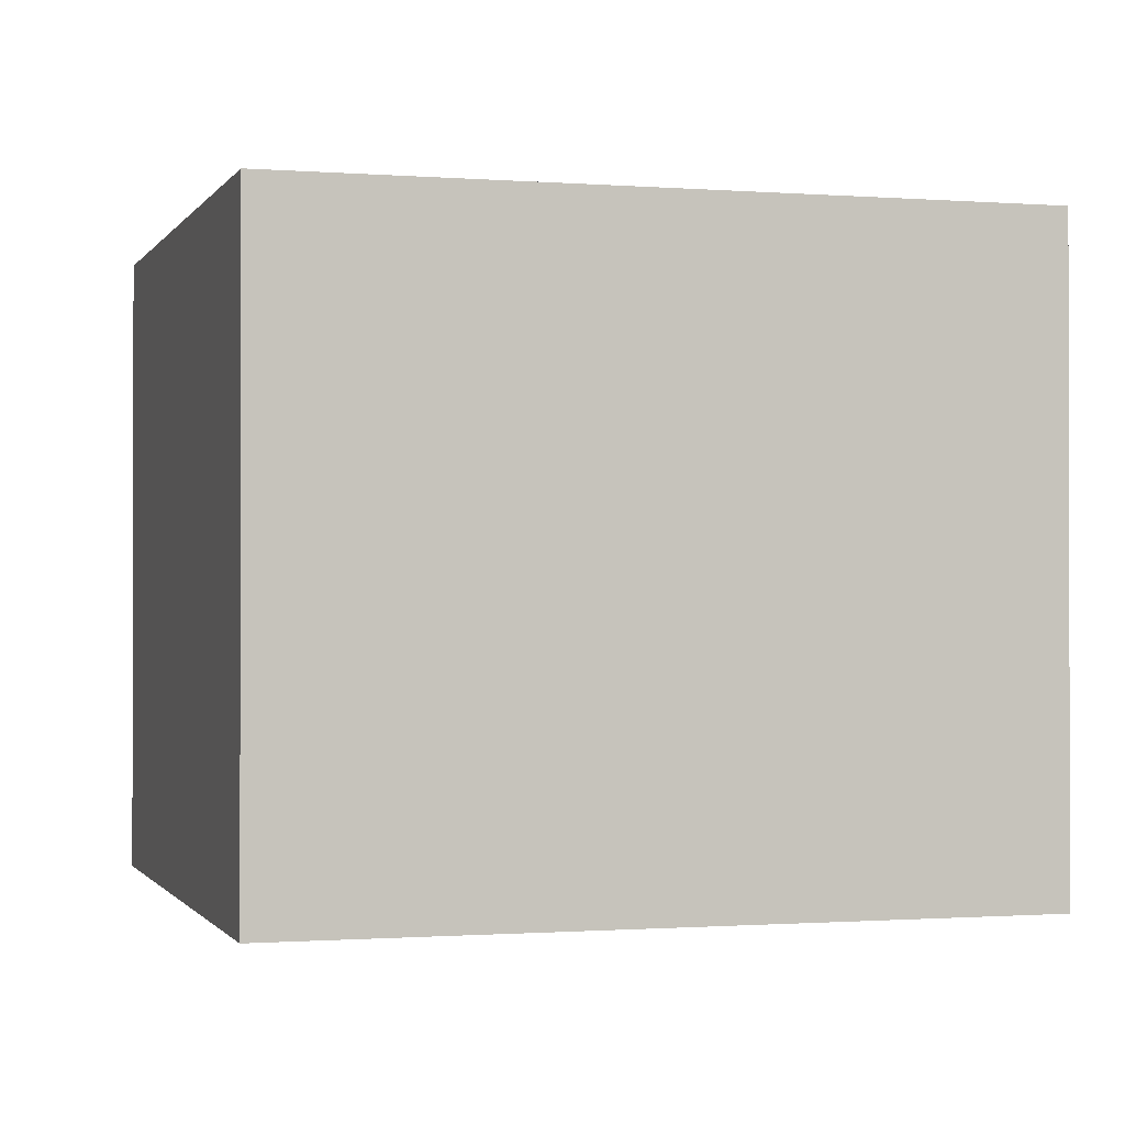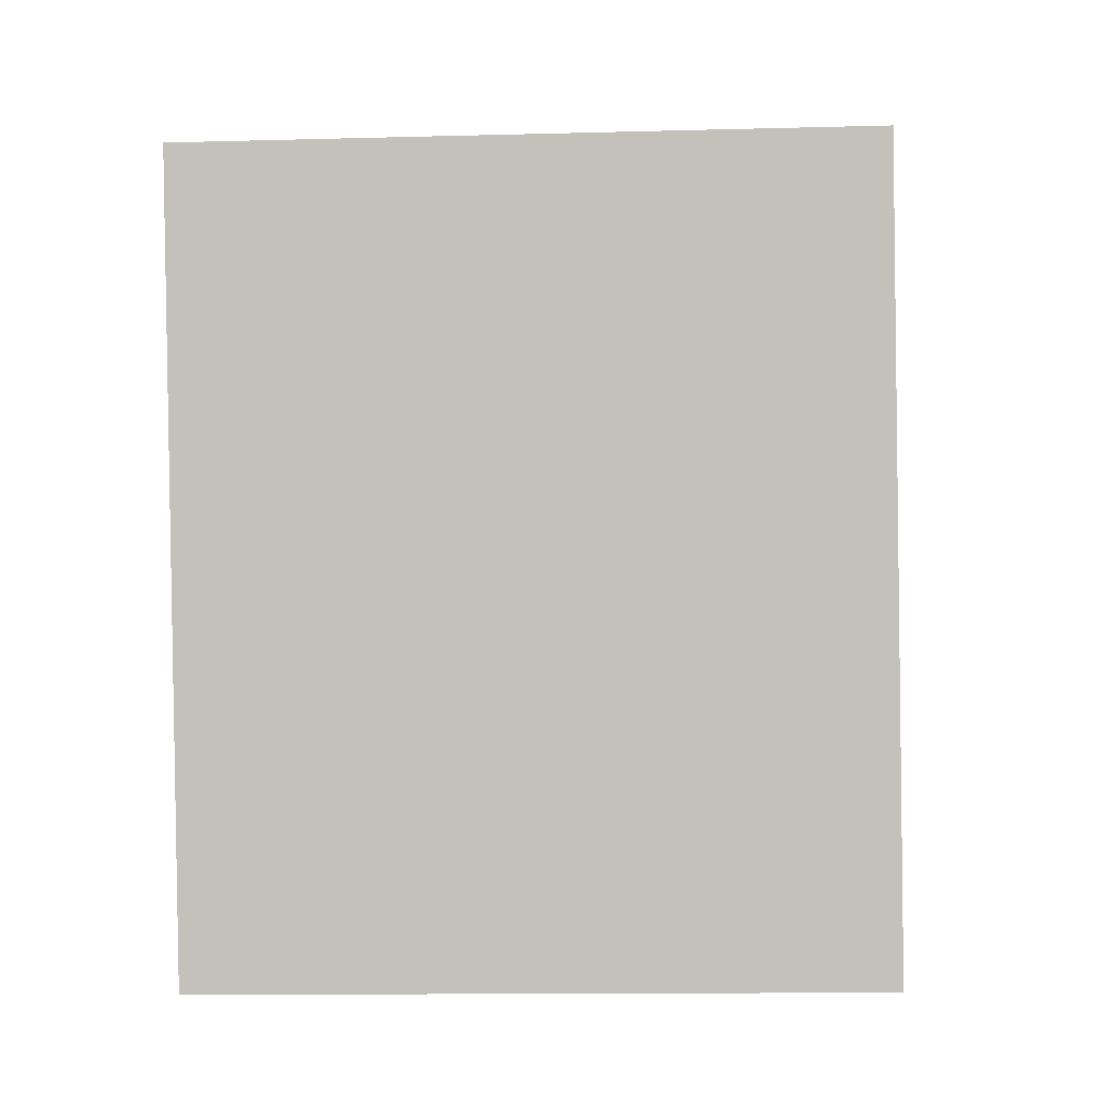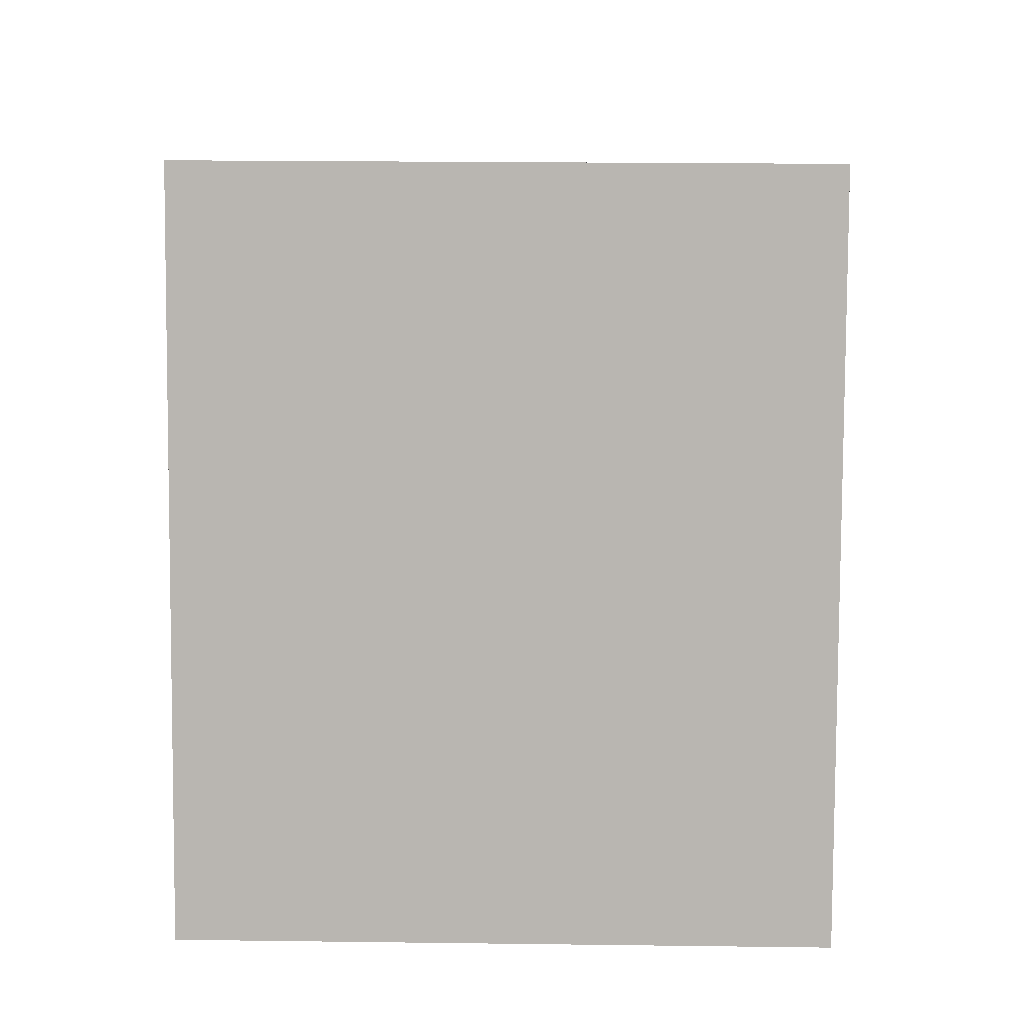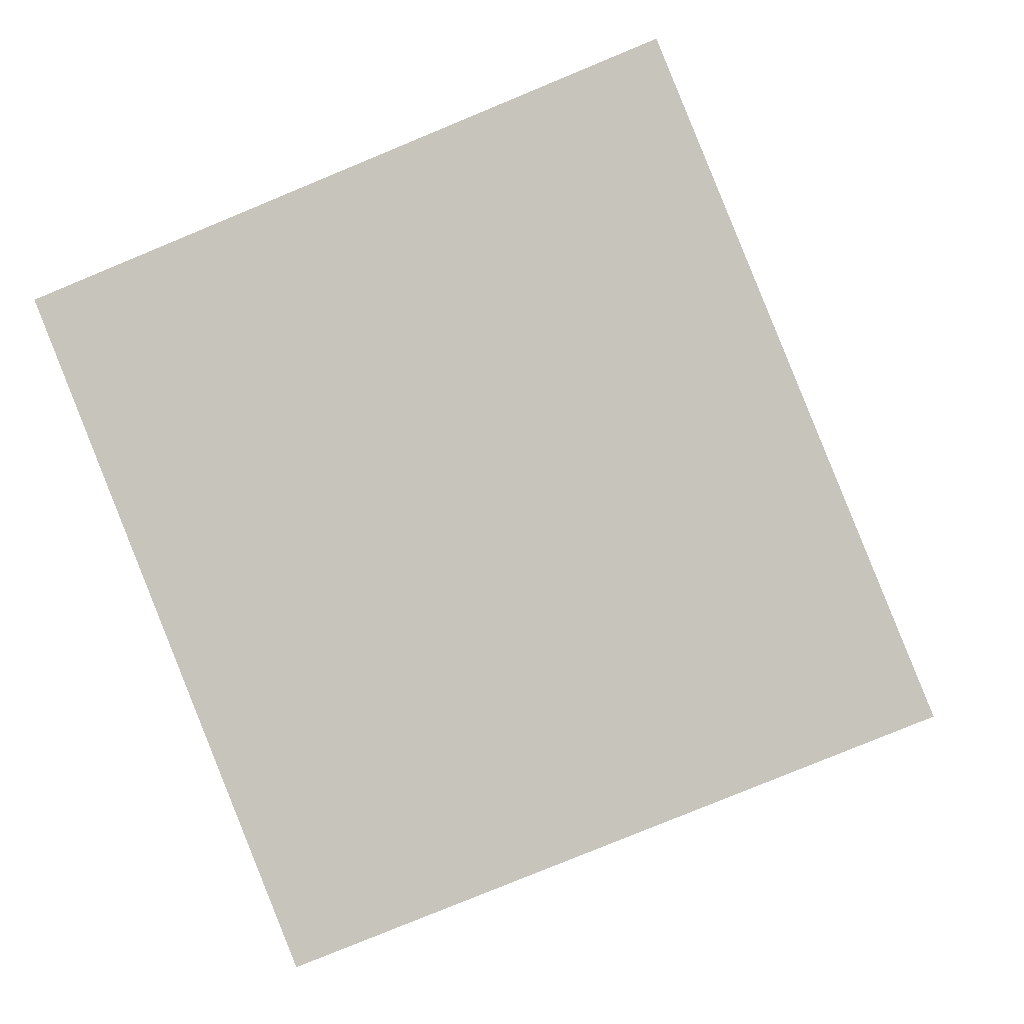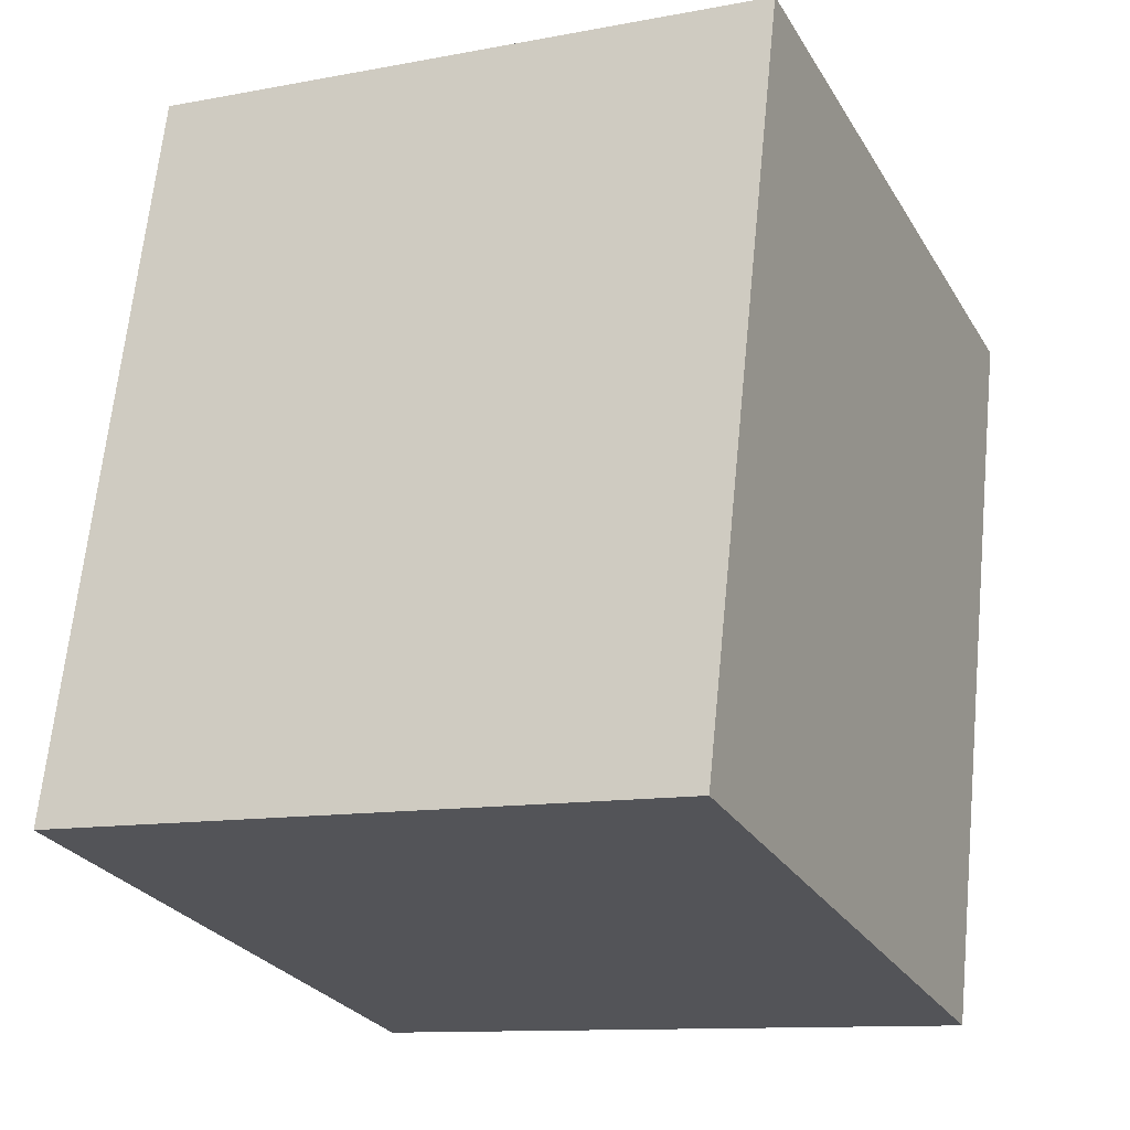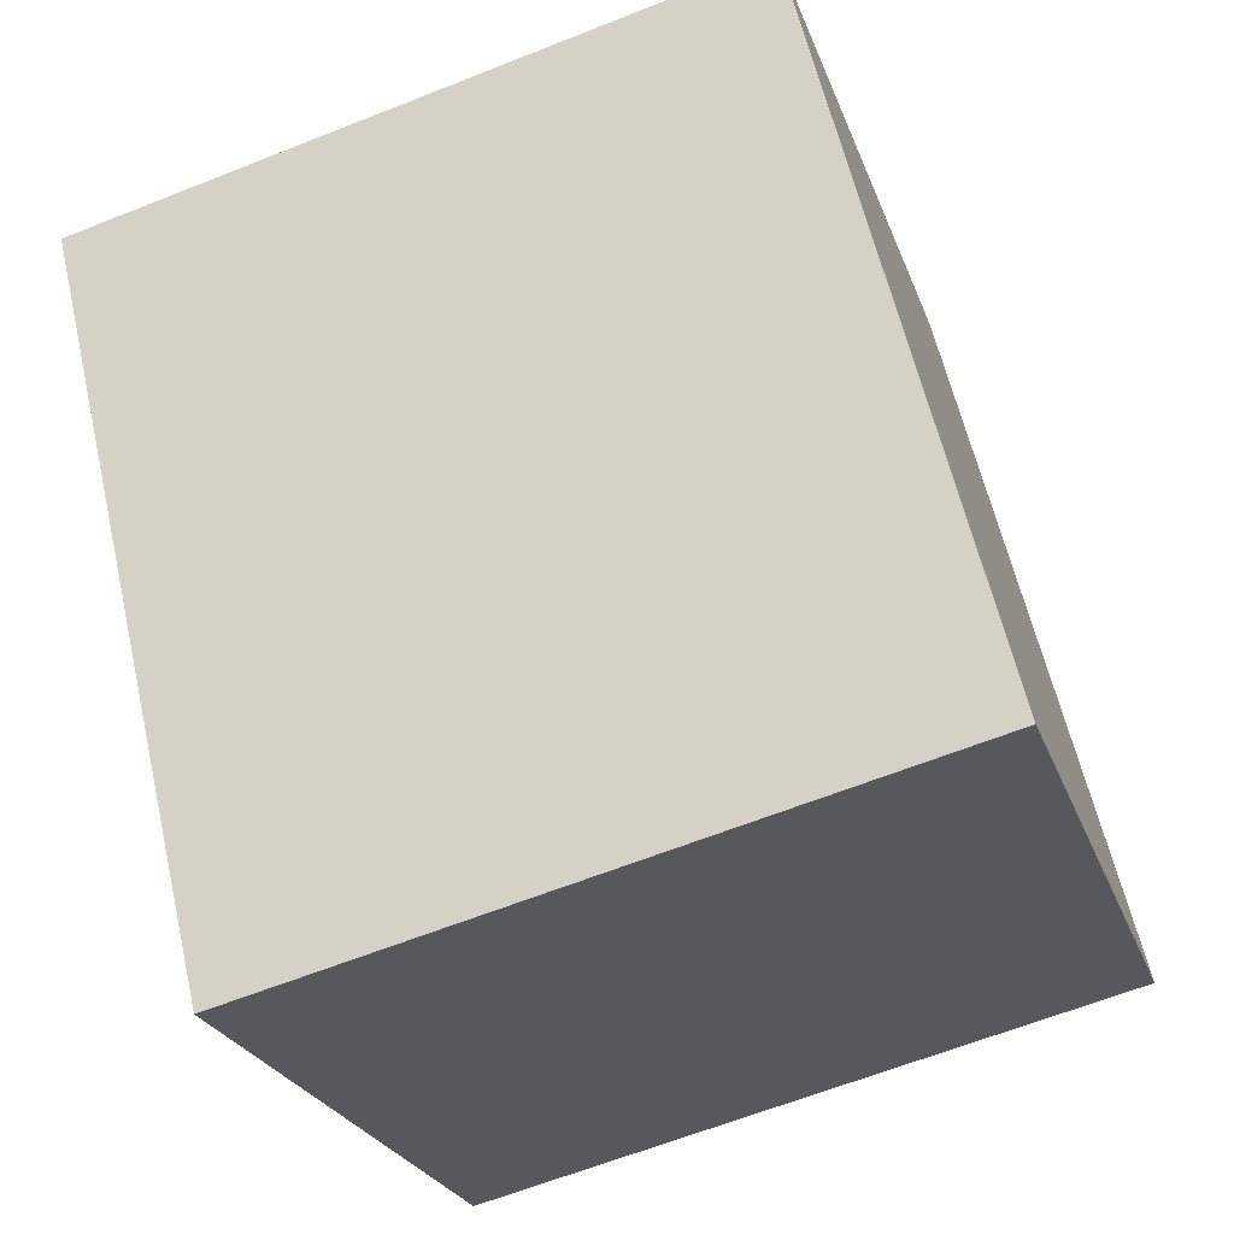
<metadata>
{"format":"obj","ext":"obj","renderer":"f3d","projection":"perspective","resolution":1024,"background":"white","views":[{"elev":-0.8,"azim":87.2,"up":"+Y"},{"elev":-12.2,"azim":93.7,"up":"+Z"},{"elev":21.6,"azim":-88.7,"up":"+Z"},{"elev":-78.5,"azim":-67.5,"up":"+Z"},{"elev":-11.3,"azim":-65.0,"up":"+Z"},{"elev":-25.0,"azim":-162.9,"up":"+Z"}]}
</metadata>
<code>
v  0.542 1.955 2.241
v  2.022 1.955 -0.489
v  0 1.955 1.197e-16
v  2.564 1.955 1.752
v  0 0 0
v  0.542 -1.372e-16 2.241
v  2.564 -1.073e-16 1.752
v  2.022 2.994e-17 -0.489
g defaultobject
f 1 2 3
f 2 1 4
f 5 1 3
f 1 5 6
f 6 4 1
f 4 6 7
f 7 2 4
f 2 7 8
f 8 3 2
f 3 8 5
f 8 6 5
f 6 8 7

</code>
